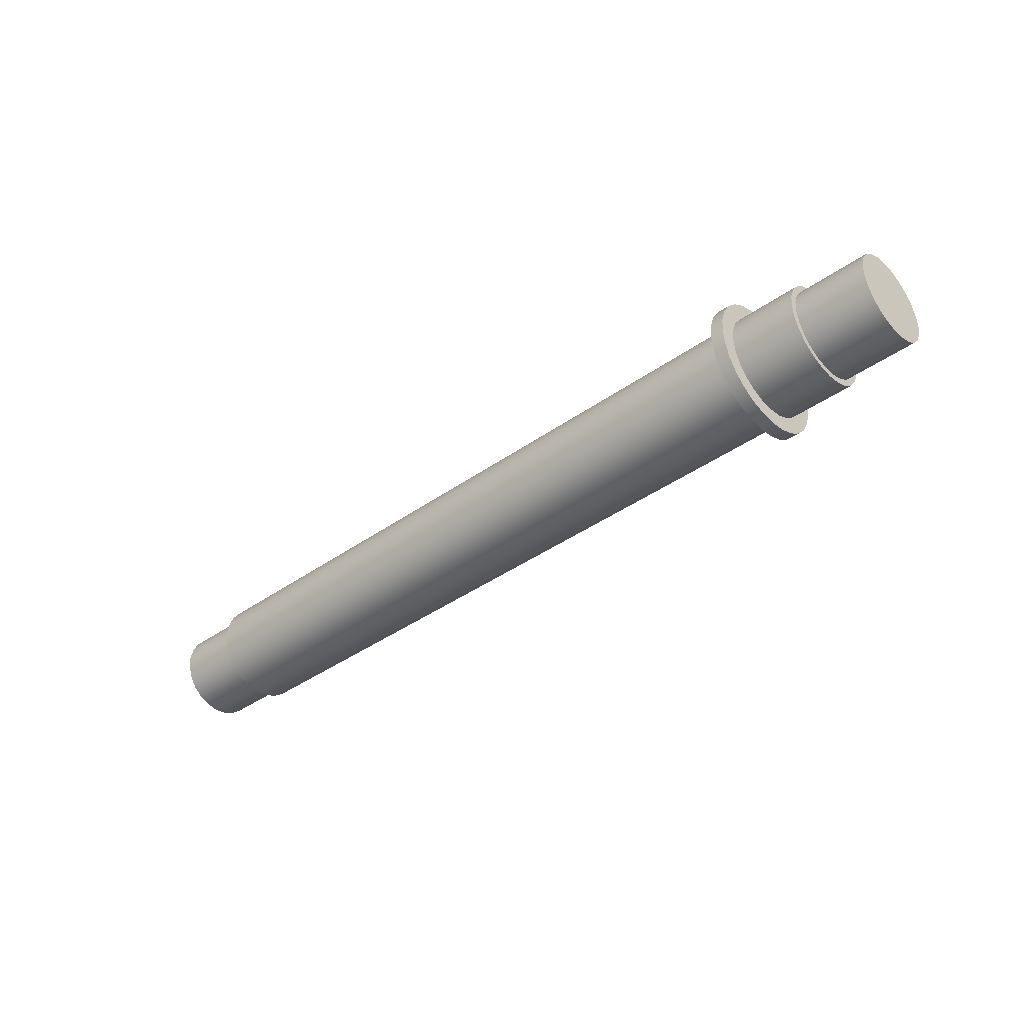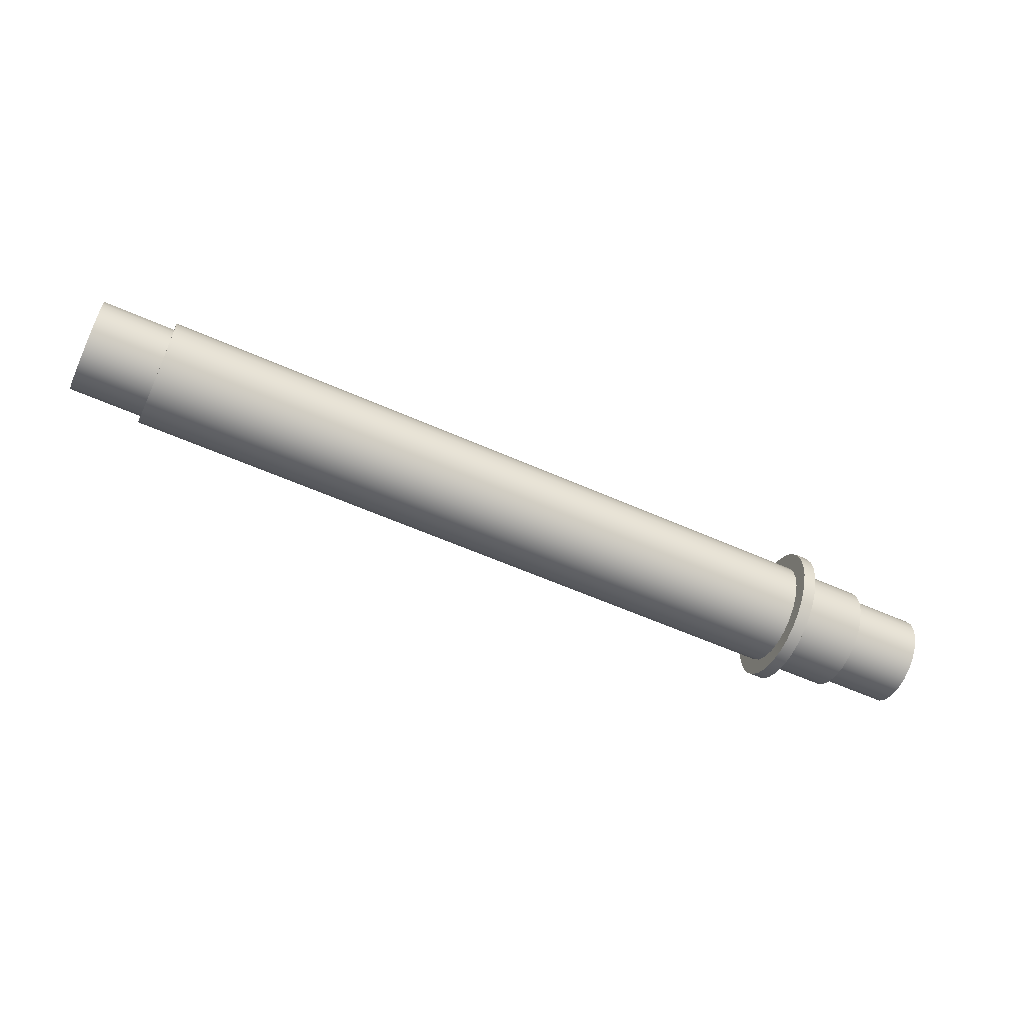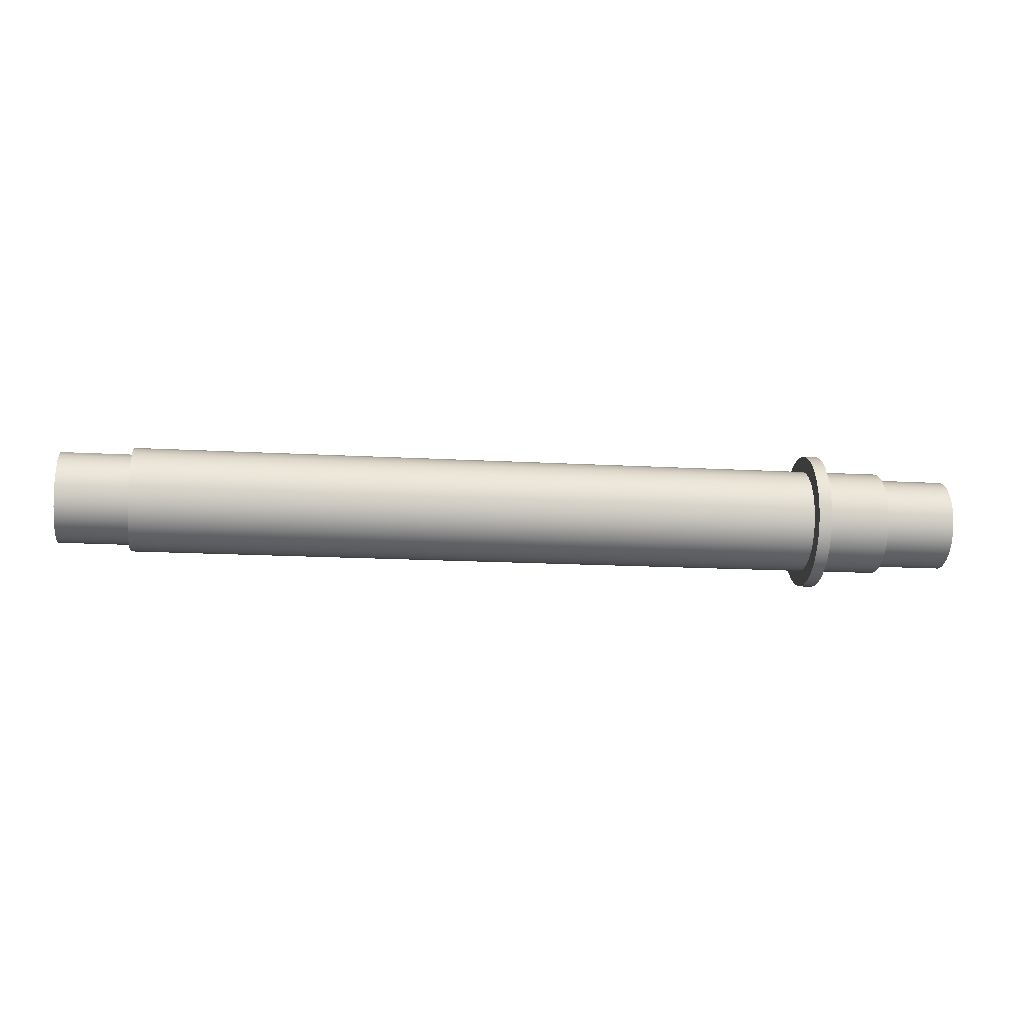
<metadata>
{"format":"obj","ext":"obj","renderer":"f3d","projection":"perspective","resolution":1024,"background":"white","views":[{"elev":-39.3,"azim":41.7,"up":"+Z"},{"elev":-58.1,"azim":-24.8,"up":"+Y"},{"elev":-15.4,"azim":-7.0,"up":"+Z"}]}
</metadata>
<code>
v -59.5 0.5 -0.5
v -59.5 1.444 -0.3702
v -59.5 2.319 0.009532
v -59.5 3.058 0.6111
v -59.5 3.608 1.39
v -59.5 3.927 2.288
v -59.5 3.992 3.239
v -59.5 3.798 4.172
v -59.5 3.359 5.018
v -59.5 2.709 5.715
v -59.5 1.894 6.21
v -59.5 0.9766 6.467
v -59.5 0.02342 6.467
v -59.5 -0.8944 6.21
v -59.5 -1.709 5.715
v -59.5 -2.359 5.018
v -59.5 -2.798 4.172
v -59.5 -2.992 3.239
v -59.5 -2.927 2.288
v -59.5 -2.608 1.39
v -59.5 -2.058 0.6111
v -59.5 -1.319 0.009532
v -59.5 -0.4443 -0.3702
v -54 0.5 -0.5
v -54 -0.4443 -0.3702
v -54 -1.319 0.009532
v -54 -2.058 0.6111
v -54 -2.608 1.39
v -54 -2.927 2.288
v -54 -2.992 3.239
v -54 -2.798 4.172
v -54 -2.359 5.018
v -54 -1.709 5.715
v -54 -0.8944 6.21
v -54 0.02342 6.467
v -54 0.9766 6.467
v -54 1.894 6.21
v -54 2.709 5.715
v -54 3.359 5.018
v -54 3.798 4.172
v -54 3.992 3.239
v -54 3.927 2.288
v -54 3.608 1.39
v -54 3.058 0.6111
v -54 2.319 0.009532
v -54 1.444 -0.3702
v -54 0.5 -0.5
v -59.5 0.5 -0.5
v -59.5 0.5 -0.5
v -59.5 -0.4443 -0.3702
v -59.5 -1.319 0.009532
v -59.5 -2.058 0.6111
v -59.5 -2.608 1.39
v -59.5 -2.927 2.288
v -59.5 -2.992 3.239
v -59.5 -2.798 4.172
v -59.5 -2.359 5.018
v -59.5 -1.709 5.715
v -59.5 -0.8944 6.21
v -59.5 0.02342 6.467
v -59.5 0.9766 6.467
v -59.5 1.894 6.21
v -59.5 2.709 5.715
v -59.5 3.359 5.018
v -59.5 3.798 4.172
v -59.5 3.992 3.239
v -59.5 3.927 2.288
v -59.5 3.608 1.39
v -59.5 3.058 0.6111
v -59.5 2.319 0.009532
v -59.5 1.444 -0.3702
v -54 0.5 -0.5
v -54 1.444 -0.3702
v -54 2.319 0.009532
v -54 3.058 0.6111
v -54 3.608 1.39
v -54 3.927 2.288
v -54 3.992 3.239
v -54 3.798 4.172
v -54 3.359 5.018
v -54 2.709 5.715
v -54 1.894 6.21
v -54 0.9766 6.467
v -54 0.02342 6.467
v -54 -0.8944 6.21
v -54 -1.709 5.715
v -54 -2.359 5.018
v -54 -2.798 4.172
v -54 -2.992 3.239
v -54 -2.927 2.288
v -54 -2.608 1.39
v -54 -2.058 0.6111
v -54 -1.319 0.009532
v -54 -0.4443 -0.3702
v -54 0.5 -1
v -54 -0.5353 -0.8637
v -54 -1.5 -0.4641
v -54 -2.328 0.1716
v -54 -2.964 1
v -54 -3.364 1.965
v -54 -3.5 3
v -54 -3.364 4.035
v -54 -2.964 5
v -54 -2.328 5.828
v -54 -1.5 6.464
v -54 -0.5353 6.864
v -54 0.5 7
v -54 1.535 6.864
v -54 2.5 6.464
v -54 3.328 5.828
v -54 3.964 5
v -54 4.364 4.035
v -54 4.5 3
v -54 4.364 1.965
v -54 3.964 1
v -54 3.328 0.1716
v -54 2.5 -0.4641
v -54 1.535 -0.8637
v 10.5 0.5 6.5
v 10.5 1.444 6.37
v 10.5 2.319 5.99
v 10.5 3.058 5.389
v 10.5 3.608 4.61
v 10.5 3.927 3.712
v 10.5 3.992 2.761
v 10.5 3.798 1.828
v 10.5 3.359 0.9816
v 10.5 2.709 0.285
v 10.5 1.894 -0.2102
v 10.5 0.9766 -0.4674
v 10.5 0.02342 -0.4674
v 10.5 -0.8944 -0.2102
v 10.5 -1.709 0.285
v 10.5 -2.359 0.9816
v 10.5 -2.798 1.828
v 10.5 -2.992 2.761
v 10.5 -2.927 3.712
v 10.5 -2.608 4.61
v 10.5 -2.058 5.389
v 10.5 -1.319 5.99
v 10.5 -0.4443 6.37
v 5 0.5 6.5
v 5 -0.4443 6.37
v 5 -1.319 5.99
v 5 -2.058 5.389
v 5 -2.608 4.61
v 5 -2.927 3.712
v 5 -2.992 2.761
v 5 -2.798 1.828
v 5 -2.359 0.9816
v 5 -1.709 0.285
v 5 -0.8944 -0.2102
v 5 0.02342 -0.4674
v 5 0.9766 -0.4674
v 5 1.894 -0.2102
v 5 2.709 0.285
v 5 3.359 0.9816
v 5 3.798 1.828
v 5 3.992 2.761
v 5 3.927 3.712
v 5 3.608 4.61
v 5 3.058 5.389
v 5 2.319 5.99
v 5 1.444 6.37
v 5 0.5 6.5
v 10.5 0.5 6.5
v 10.5 0.5 6.5
v 10.5 -0.4443 6.37
v 10.5 -1.319 5.99
v 10.5 -2.058 5.389
v 10.5 -2.608 4.61
v 10.5 -2.927 3.712
v 10.5 -2.992 2.761
v 10.5 -2.798 1.828
v 10.5 -2.359 0.9816
v 10.5 -1.709 0.285
v 10.5 -0.8944 -0.2102
v 10.5 0.02342 -0.4674
v 10.5 0.9766 -0.4674
v 10.5 1.894 -0.2102
v 10.5 2.709 0.285
v 10.5 3.359 0.9816
v 10.5 3.798 1.828
v 10.5 3.992 2.761
v 10.5 3.927 3.712
v 10.5 3.608 4.61
v 10.5 3.058 5.389
v 10.5 2.319 5.99
v 10.5 1.444 6.37
v 5 0.5 6.5
v 5 1.444 6.37
v 5 2.319 5.99
v 5 3.058 5.389
v 5 3.608 4.61
v 5 3.927 3.712
v 5 3.992 2.761
v 5 3.798 1.828
v 5 3.359 0.9816
v 5 2.709 0.285
v 5 1.894 -0.2102
v 5 0.9766 -0.4674
v 5 0.02342 -0.4674
v 5 -0.8944 -0.2102
v 5 -1.709 0.285
v 5 -2.359 0.9816
v 5 -2.798 1.828
v 5 -2.992 2.761
v 5 -2.927 3.712
v 5 -2.608 4.61
v 5 -2.058 5.389
v 5 -1.319 5.99
v 5 -0.4443 6.37
v 5 0.5 7
v 5 -0.5353 6.864
v 5 -1.5 6.464
v 5 -2.328 5.828
v 5 -2.964 5
v 5 -3.364 4.035
v 5 -3.5 3
v 5 -3.364 1.965
v 5 -2.964 1
v 5 -2.328 0.1716
v 5 -1.5 -0.4641
v 5 -0.5353 -0.8637
v 5 0.5 -1
v 5 1.535 -0.8637
v 5 2.5 -0.4641
v 5 3.328 0.1716
v 5 3.964 1
v 5 4.364 1.965
v 5 4.5 3
v 5 4.364 4.035
v 5 3.964 5
v 5 3.328 5.828
v 5 2.5 6.464
v 5 1.535 6.864
v -1 0.5 -2.25
v -1 1.668 -2.118
v -1 2.778 -1.73
v -1 3.773 -1.105
v -1 4.605 -0.2733
v -1 5.23 0.7221
v -1 5.618 1.832
v -1 5.75 3
v -1 5.618 4.168
v -1 5.23 5.278
v -1 4.605 6.273
v -1 3.773 7.105
v -1 2.778 7.73
v -1 1.668 8.118
v -1 0.5 8.25
v -1 -0.6682 8.118
v -1 -1.778 7.73
v -1 -2.773 7.105
v -1 -3.605 6.273
v -1 -4.23 5.278
v -1 -4.618 4.168
v -1 -4.75 3
v -1 -4.618 1.832
v -1 -4.23 0.7221
v -1 -3.605 -0.2733
v -1 -2.773 -1.105
v -1 -1.778 -1.73
v -1 -0.6682 -2.118
v 0 0.5 -2.25
v 0 -0.6682 -2.118
v 0 -1.778 -1.73
v 0 -2.773 -1.105
v 0 -3.605 -0.2733
v 0 -4.23 0.7221
v 0 -4.618 1.832
v 0 -4.75 3
v 0 -4.618 4.168
v 0 -4.23 5.278
v 0 -3.605 6.273
v 0 -2.773 7.105
v 0 -1.778 7.73
v 0 -0.6682 8.118
v 0 0.5 8.25
v 0 1.668 8.118
v 0 2.778 7.73
v 0 3.773 7.105
v 0 4.605 6.273
v 0 5.23 5.278
v 0 5.618 4.168
v 0 5.75 3
v 0 5.618 1.832
v 0 5.23 0.7221
v 0 4.605 -0.2733
v 0 3.773 -1.105
v 0 2.778 -1.73
v 0 1.668 -2.118
v 0 0.5 -2.25
v -1 0.5 -2.25
v -1 0.5 -1
v -1 1.535 -0.8637
v -1 2.5 -0.4641
v -1 3.328 0.1716
v -1 3.964 1
v -1 4.364 1.965
v -1 4.5 3
v -1 4.364 4.035
v -1 3.964 5
v -1 3.328 5.828
v -1 2.5 6.464
v -1 1.535 6.864
v -1 0.5 7
v -1 -0.5353 6.864
v -1 -1.5 6.464
v -1 -2.328 5.828
v -1 -2.964 5
v -1 -3.364 4.035
v -1 -3.5 3
v -1 -3.364 1.965
v -1 -2.964 1
v -1 -2.328 0.1716
v -1 -1.5 -0.4641
v -1 -0.5353 -0.8637
v -1 0.5 -2.25
v -1 -0.6682 -2.118
v -1 -1.778 -1.73
v -1 -2.773 -1.105
v -1 -3.605 -0.2733
v -1 -4.23 0.7221
v -1 -4.618 1.832
v -1 -4.75 3
v -1 -4.618 4.168
v -1 -4.23 5.278
v -1 -3.605 6.273
v -1 -2.773 7.105
v -1 -1.778 7.73
v -1 -0.6682 8.118
v -1 0.5 8.25
v -1 1.668 8.118
v -1 2.778 7.73
v -1 3.773 7.105
v -1 4.605 6.273
v -1 5.23 5.278
v -1 5.618 4.168
v -1 5.75 3
v -1 5.618 1.832
v -1 5.23 0.7221
v -1 4.605 -0.2733
v -1 3.773 -1.105
v -1 2.778 -1.73
v -1 1.668 -2.118
v 0 0.5 -1
v 0 -0.5353 -0.8637
v 0 -1.5 -0.4641
v 0 -2.328 0.1716
v 0 -2.964 1
v 0 -3.364 1.965
v 0 -3.5 3
v 0 -3.364 4.035
v 0 -2.964 5
v 0 -2.328 5.828
v 0 -1.5 6.464
v 0 -0.5353 6.864
v 0 0.5 7
v 0 1.535 6.864
v 0 2.5 6.464
v 0 3.328 5.828
v 0 3.964 5
v 0 4.364 4.035
v 0 4.5 3
v 0 4.364 1.965
v 0 3.964 1
v 0 3.328 0.1716
v 0 2.5 -0.4641
v 0 1.535 -0.8637
v 0 0.5 -2.25
v 0 1.668 -2.118
v 0 2.778 -1.73
v 0 3.773 -1.105
v 0 4.605 -0.2733
v 0 5.23 0.7221
v 0 5.618 1.832
v 0 5.75 3
v 0 5.618 4.168
v 0 5.23 5.278
v 0 4.605 6.273
v 0 3.773 7.105
v 0 2.778 7.73
v 0 1.668 8.118
v 0 0.5 8.25
v 0 -0.6682 8.118
v 0 -1.778 7.73
v 0 -2.773 7.105
v 0 -3.605 6.273
v 0 -4.23 5.278
v 0 -4.618 4.168
v 0 -4.75 3
v 0 -4.618 1.832
v 0 -4.23 0.7221
v 0 -3.605 -0.2733
v 0 -2.773 -1.105
v 0 -1.778 -1.73
v 0 -0.6682 -2.118
v 5 0.5 7
v 5 1.535 6.864
v 5 2.5 6.464
v 5 3.328 5.828
v 5 3.964 5
v 5 4.364 4.035
v 5 4.5 3
v 5 4.364 1.965
v 5 3.964 1
v 5 3.328 0.1716
v 5 2.5 -0.4641
v 5 1.535 -0.8637
v 5 0.5 -1
v 5 -0.5353 -0.8637
v 5 -1.5 -0.4641
v 5 -2.328 0.1716
v 5 -2.964 1
v 5 -3.364 1.965
v 5 -3.5 3
v 5 -3.364 4.035
v 5 -2.964 5
v 5 -2.328 5.828
v 5 -1.5 6.464
v 5 -0.5353 6.864
v 0 0.5 -1
v 0 1.535 -0.8637
v 0 2.5 -0.4641
v 0 3.328 0.1716
v 0 3.964 1
v 0 4.364 1.965
v 0 4.5 3
v 0 4.364 4.035
v 0 3.964 5
v 0 3.328 5.828
v 0 2.5 6.464
v 0 1.535 6.864
v 0 0.5 7
v 0 -0.5353 6.864
v 0 -1.5 6.464
v 0 -2.328 5.828
v 0 -2.964 5
v 0 -3.364 4.035
v 0 -3.5 3
v 0 -3.364 1.965
v 0 -2.964 1
v 0 -2.328 0.1716
v 0 -1.5 -0.4641
v 0 -0.5353 -0.8637
v 0 0.5 7
v 5 0.5 7
v -54 0.5 -1
v -54 1.535 -0.8637
v -54 2.5 -0.4641
v -54 3.328 0.1716
v -54 3.964 1
v -54 4.364 1.965
v -54 4.5 3
v -54 4.364 4.035
v -54 3.964 5
v -54 3.328 5.828
v -54 2.5 6.464
v -54 1.535 6.864
v -54 0.5 7
v -54 -0.5353 6.864
v -54 -1.5 6.464
v -54 -2.328 5.828
v -54 -2.964 5
v -54 -3.364 4.035
v -54 -3.5 3
v -54 -3.364 1.965
v -54 -2.964 1
v -54 -2.328 0.1716
v -54 -1.5 -0.4641
v -54 -0.5353 -0.8637
v -1 0.5 -1
v -1 -0.5353 -0.8637
v -1 -1.5 -0.4641
v -1 -2.328 0.1716
v -1 -2.964 1
v -1 -3.364 1.965
v -1 -3.5 3
v -1 -3.364 4.035
v -1 -2.964 5
v -1 -2.328 5.828
v -1 -1.5 6.464
v -1 -0.5353 6.864
v -1 0.5 7
v -1 1.535 6.864
v -1 2.5 6.464
v -1 3.328 5.828
v -1 3.964 5
v -1 4.364 4.035
v -1 4.5 3
v -1 4.364 1.965
v -1 3.964 1
v -1 3.328 0.1716
v -1 2.5 -0.4641
v -1 1.535 -0.8637
v -54 0.5 7
v -1 0.5 7
g 7af8722e-e2bd-11ea-9063-54bf646e7e1f
f 2 46 1
f 1 46 47
f 48 24 23
f 23 24 25
f 23 25 22
f 22 25 26
f 22 26 21
f 21 26 27
f 21 27 20
f 20 27 28
f 20 28 19
f 19 28 29
f 19 29 18
f 18 29 30
f 18 30 17
f 17 30 31
f 17 31 16
f 16 31 32
f 16 32 15
f 15 32 33
f 15 33 14
f 14 33 34
f 14 34 13
f 13 34 35
f 13 35 12
f 12 35 36
f 12 36 11
f 11 36 37
f 11 37 10
f 10 37 38
f 10 38 9
f 9 38 39
f 9 39 8
f 8 39 40
f 8 40 7
f 7 40 41
f 7 41 6
f 6 41 42
f 6 42 5
f 5 42 43
f 5 43 4
f 4 43 44
f 4 44 3
f 3 44 45
f 3 45 2
f 2 45 46
g 7afb31c2-e2bd-11ea-a669-54bf646e7e1f
f 49 50 71
f 71 50 70
f 70 50 51
f 70 51 69
f 69 51 52
f 69 52 68
f 68 52 53
f 68 53 67
f 67 53 54
f 67 54 66
f 66 54 65
f 65 54 64
f 64 54 63
f 63 54 62
f 62 54 61
f 61 54 60
f 60 54 59
f 59 54 58
f 58 54 57
f 57 54 56
f 56 54 55
g 7a706800-e2bd-11ea-afdb-54bf646e7e1f
f 73 118 72
f 72 118 95
f 72 95 96
f 118 73 117
f 117 73 74
f 117 74 116
f 116 74 75
f 116 75 115
f 115 75 76
f 115 76 114
f 114 76 77
f 114 77 113
f 113 77 78
f 113 78 112
f 112 78 79
f 112 79 111
f 111 79 80
f 111 80 110
f 110 80 81
f 110 81 109
f 109 81 82
f 109 82 108
f 108 82 83
f 108 83 107
f 107 83 84
f 107 84 106
f 106 84 85
f 106 85 105
f 105 85 86
f 105 86 104
f 104 86 87
f 104 87 103
f 103 87 88
f 103 88 102
f 102 88 89
f 102 89 101
f 101 89 90
f 101 90 100
f 100 90 91
f 100 91 99
f 99 91 92
f 99 92 98
f 98 92 93
f 98 93 97
f 97 93 94
f 97 94 96
f 96 94 72
g 79ea80dc-e2bd-11ea-a35d-54bf646e7e1f
f 120 164 119
f 119 164 165
f 166 142 141
f 141 142 143
f 141 143 140
f 140 143 144
f 140 144 139
f 139 144 145
f 139 145 138
f 138 145 146
f 138 146 137
f 137 146 147
f 137 147 136
f 136 147 148
f 136 148 135
f 135 148 149
f 135 149 134
f 134 149 150
f 134 150 133
f 133 150 151
f 133 151 132
f 132 151 152
f 132 152 131
f 131 152 153
f 131 153 130
f 130 153 154
f 130 154 129
f 129 154 155
f 129 155 128
f 128 155 156
f 128 156 127
f 127 156 157
f 127 157 126
f 126 157 158
f 126 158 125
f 125 158 159
f 125 159 124
f 124 159 160
f 124 160 123
f 123 160 161
f 123 161 122
f 122 161 162
f 122 162 121
f 121 162 163
f 121 163 120
f 120 163 164
g 79ed407e-e2bd-11ea-a7cd-54bf646e7e1f
f 167 168 189
f 189 168 188
f 188 168 169
f 188 169 187
f 187 169 170
f 187 170 186
f 186 170 171
f 186 171 185
f 185 171 172
f 185 172 184
f 184 172 183
f 183 172 182
f 182 172 181
f 181 172 180
f 180 172 179
f 179 172 178
f 178 172 177
f 177 172 176
f 176 172 175
f 175 172 174
f 174 172 173
g 79670b58-e2bd-11ea-b833-54bf646e7e1f
f 191 236 190
f 190 236 213
f 190 213 214
f 236 191 235
f 235 191 192
f 235 192 234
f 234 192 193
f 234 193 233
f 233 193 194
f 233 194 232
f 232 194 195
f 232 195 231
f 231 195 196
f 231 196 230
f 230 196 197
f 230 197 229
f 229 197 198
f 229 198 228
f 228 198 199
f 228 199 227
f 227 199 200
f 227 200 226
f 226 200 201
f 226 201 225
f 225 201 202
f 225 202 224
f 224 202 203
f 224 203 223
f 223 203 204
f 223 204 222
f 222 204 205
f 222 205 221
f 221 205 206
f 221 206 220
f 220 206 207
f 220 207 219
f 219 207 208
f 219 208 218
f 218 208 209
f 218 209 217
f 217 209 210
f 217 210 216
f 216 210 211
f 216 211 215
f 215 211 212
f 215 212 214
f 214 212 190
g 785f5ca4-e2bd-11ea-b119-54bf646e7e1f
f 238 292 237
f 237 292 293
f 294 265 264
f 264 265 266
f 264 266 263
f 263 266 267
f 263 267 262
f 262 267 268
f 262 268 261
f 261 268 269
f 261 269 260
f 260 269 270
f 260 270 259
f 259 270 271
f 259 271 258
f 258 271 272
f 258 272 257
f 257 272 273
f 257 273 256
f 256 273 274
f 256 274 255
f 255 274 275
f 255 275 254
f 254 275 276
f 254 276 253
f 253 276 277
f 253 277 252
f 252 277 278
f 252 278 251
f 251 278 279
f 251 279 250
f 250 279 280
f 250 280 249
f 249 280 281
f 249 281 248
f 248 281 282
f 248 282 247
f 247 282 283
f 247 283 246
f 246 283 284
f 246 284 245
f 245 284 285
f 245 285 244
f 244 285 286
f 244 286 243
f 243 286 287
f 243 287 242
f 242 287 288
f 242 288 241
f 241 288 289
f 241 289 240
f 240 289 290
f 240 290 239
f 239 290 291
f 239 291 238
f 238 291 292
g 7862916c-e2bd-11ea-916d-54bf646e7e1f
f 296 346 295
f 295 346 319
f 295 319 320
f 346 296 345
f 345 296 297
f 345 297 344
f 344 297 298
f 344 298 343
f 343 298 299
f 343 299 342
f 342 299 300
f 342 300 341
f 341 300 301
f 341 301 340
f 340 301 339
f 339 301 302
f 339 302 338
f 338 302 303
f 338 303 337
f 337 303 304
f 337 304 336
f 336 304 305
f 336 305 335
f 335 305 306
f 335 306 334
f 334 306 307
f 334 307 333
f 333 307 332
f 332 307 308
f 332 308 331
f 331 308 309
f 331 309 330
f 330 309 310
f 330 310 329
f 329 310 311
f 329 311 328
f 328 311 312
f 328 312 327
f 327 312 313
f 327 313 326
f 326 313 325
f 325 313 314
f 325 314 324
f 324 314 315
f 324 315 323
f 323 315 316
f 323 316 322
f 322 316 317
f 322 317 321
f 321 317 318
f 321 318 320
f 320 318 295
g 7865c646-e2bd-11ea-bf0a-54bf646e7e1f
f 348 398 347
f 347 398 371
f 347 371 372
f 398 348 397
f 397 348 349
f 397 349 396
f 396 349 350
f 396 350 395
f 395 350 351
f 395 351 394
f 394 351 352
f 394 352 393
f 393 352 353
f 393 353 392
f 392 353 391
f 391 353 354
f 391 354 390
f 390 354 355
f 390 355 389
f 389 355 356
f 389 356 388
f 388 356 357
f 388 357 387
f 387 357 358
f 387 358 386
f 386 358 359
f 386 359 385
f 385 359 384
f 384 359 360
f 384 360 383
f 383 360 361
f 383 361 382
f 382 361 362
f 382 362 381
f 381 362 363
f 381 363 380
f 380 363 364
f 380 364 379
f 379 364 365
f 379 365 378
f 378 365 377
f 377 365 366
f 377 366 376
f 376 366 367
f 376 367 375
f 375 367 368
f 375 368 374
f 374 368 369
f 374 369 373
f 373 369 370
f 373 370 372
f 372 370 347
g 2c7b6b79-335b-32bf-b25e-36c227a315d4
f 400 434 399
f 399 434 447
f 448 435 422
f 422 435 436
f 422 436 421
f 421 436 437
f 421 437 420
f 420 437 438
f 420 438 419
f 419 438 439
f 419 439 418
f 418 439 440
f 418 440 417
f 417 440 441
f 417 441 416
f 416 441 442
f 416 442 415
f 415 442 443
f 415 443 414
f 414 443 444
f 414 444 413
f 413 444 445
f 413 445 412
f 412 445 446
f 412 446 411
f 411 446 423
f 411 423 410
f 410 423 424
f 410 424 409
f 409 424 425
f 409 425 408
f 408 425 426
f 408 426 407
f 407 426 427
f 407 427 406
f 406 427 428
f 406 428 405
f 405 428 429
f 405 429 404
f 404 429 430
f 404 430 403
f 403 430 431
f 403 431 402
f 402 431 432
f 402 432 401
f 401 432 433
f 401 433 400
f 400 433 434
g 77de3136-e2bd-11ea-9ccc-54bf646e7e1f
f 450 496 449
f 449 496 473
f 449 473 472
f 472 473 474
f 472 474 471
f 471 474 475
f 471 475 470
f 470 475 476
f 470 476 469
f 469 476 477
f 469 477 468
f 468 477 478
f 468 478 467
f 467 478 479
f 467 479 466
f 466 479 480
f 466 480 465
f 465 480 481
f 465 481 464
f 464 481 482
f 464 482 463
f 463 482 483
f 463 483 462
f 462 483 484
f 462 484 461
f 461 484 498
f 497 485 460
f 460 485 486
f 460 486 459
f 459 486 487
f 459 487 458
f 458 487 488
f 458 488 457
f 457 488 489
f 457 489 456
f 456 489 490
f 456 490 455
f 455 490 491
f 455 491 454
f 454 491 492
f 454 492 453
f 453 492 493
f 453 493 452
f 452 493 494
f 452 494 451
f 451 494 495
f 451 495 450
f 450 495 496

</code>
